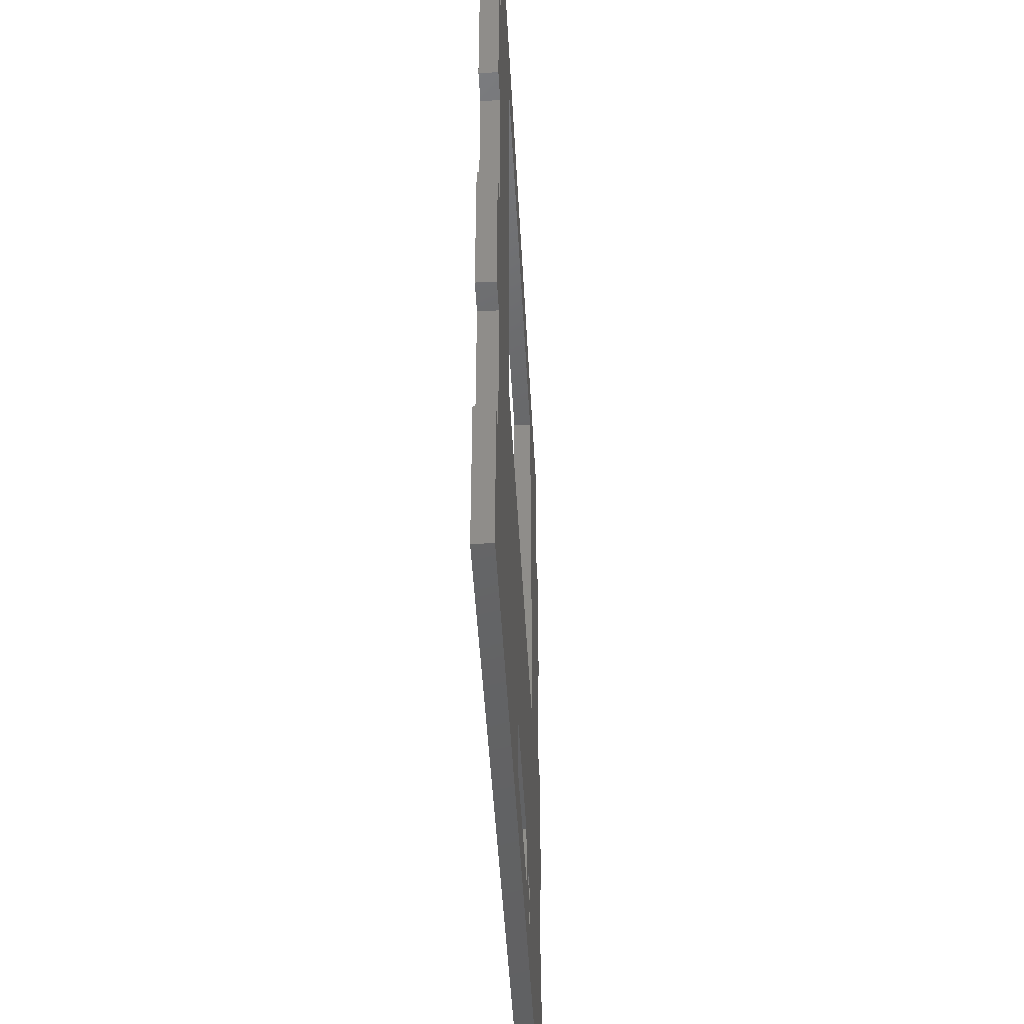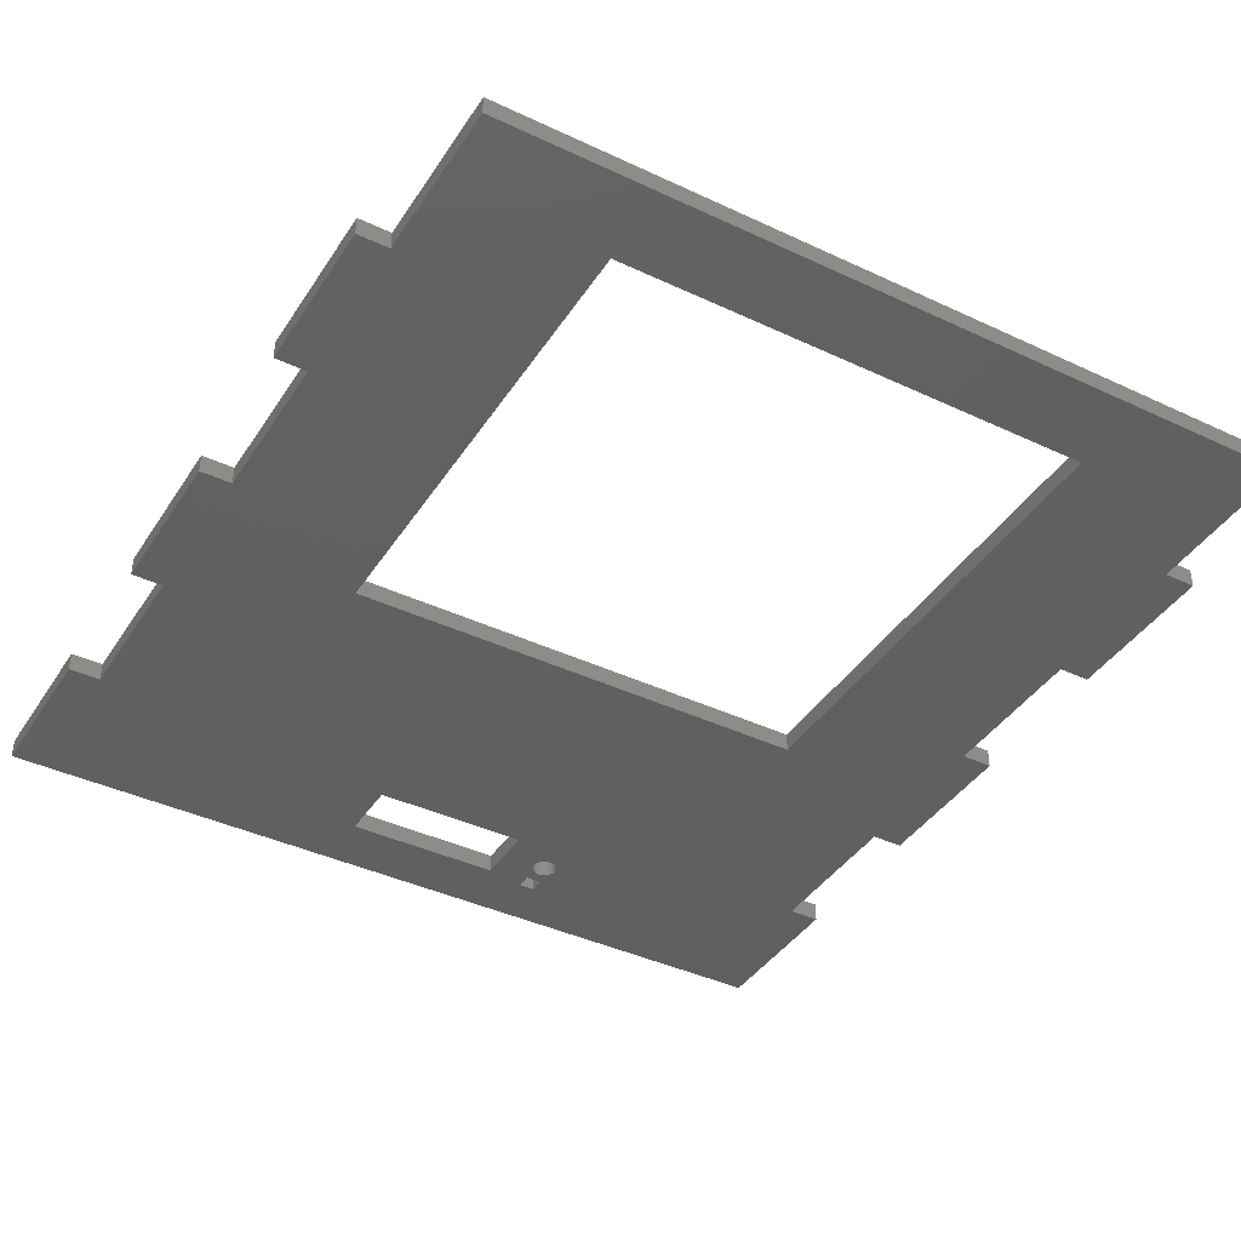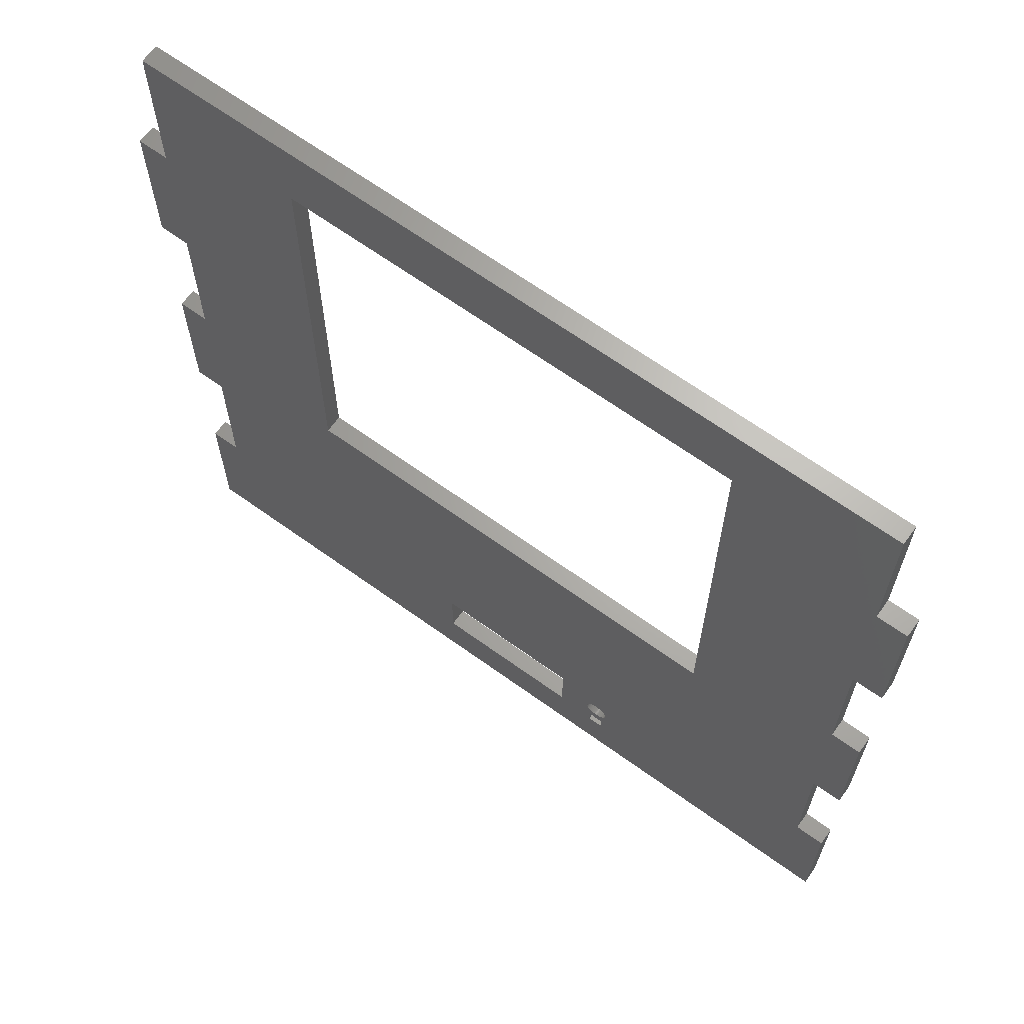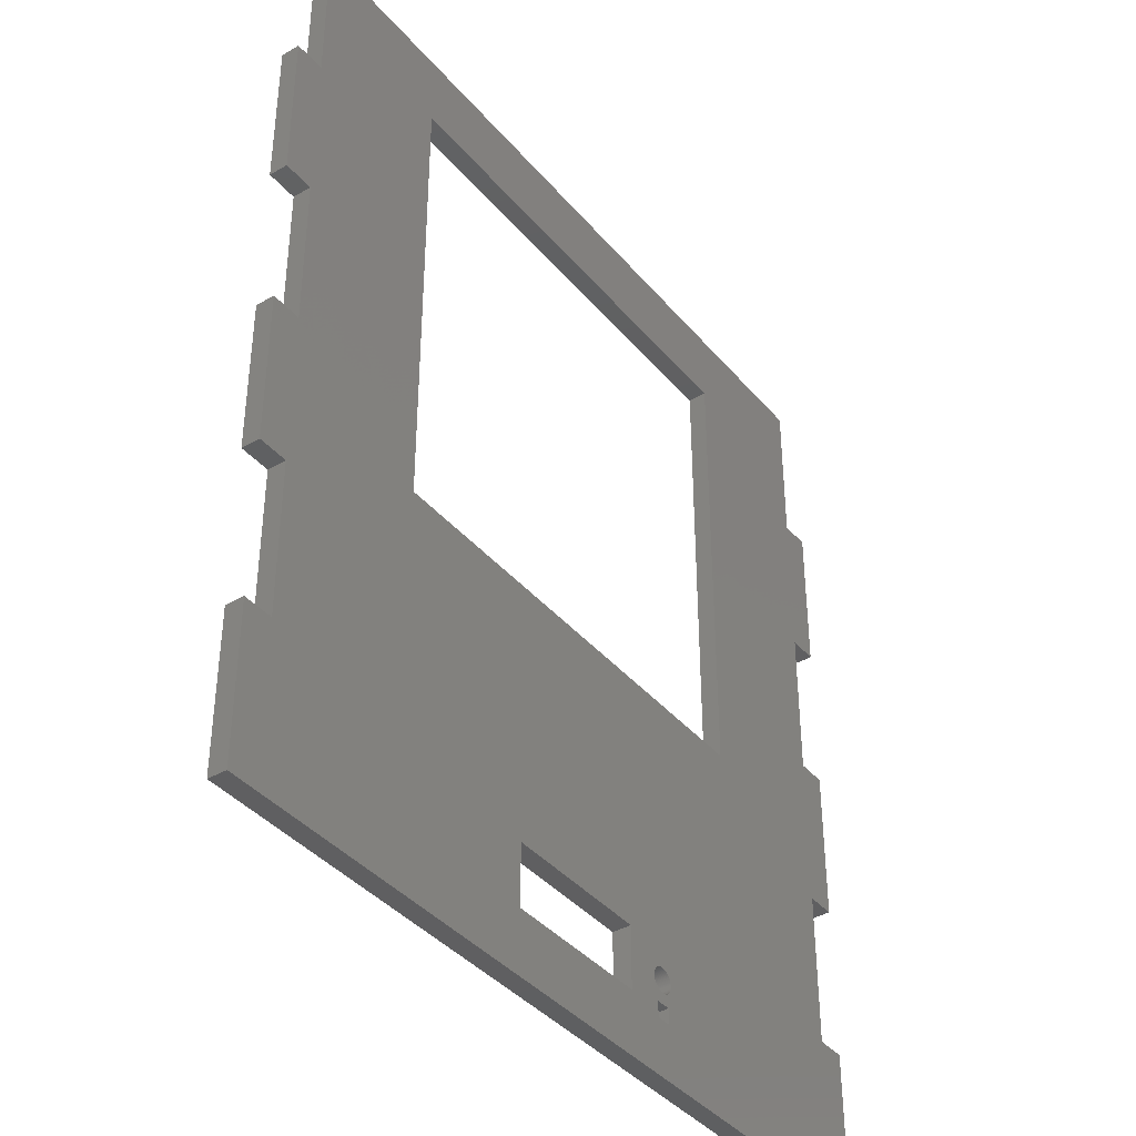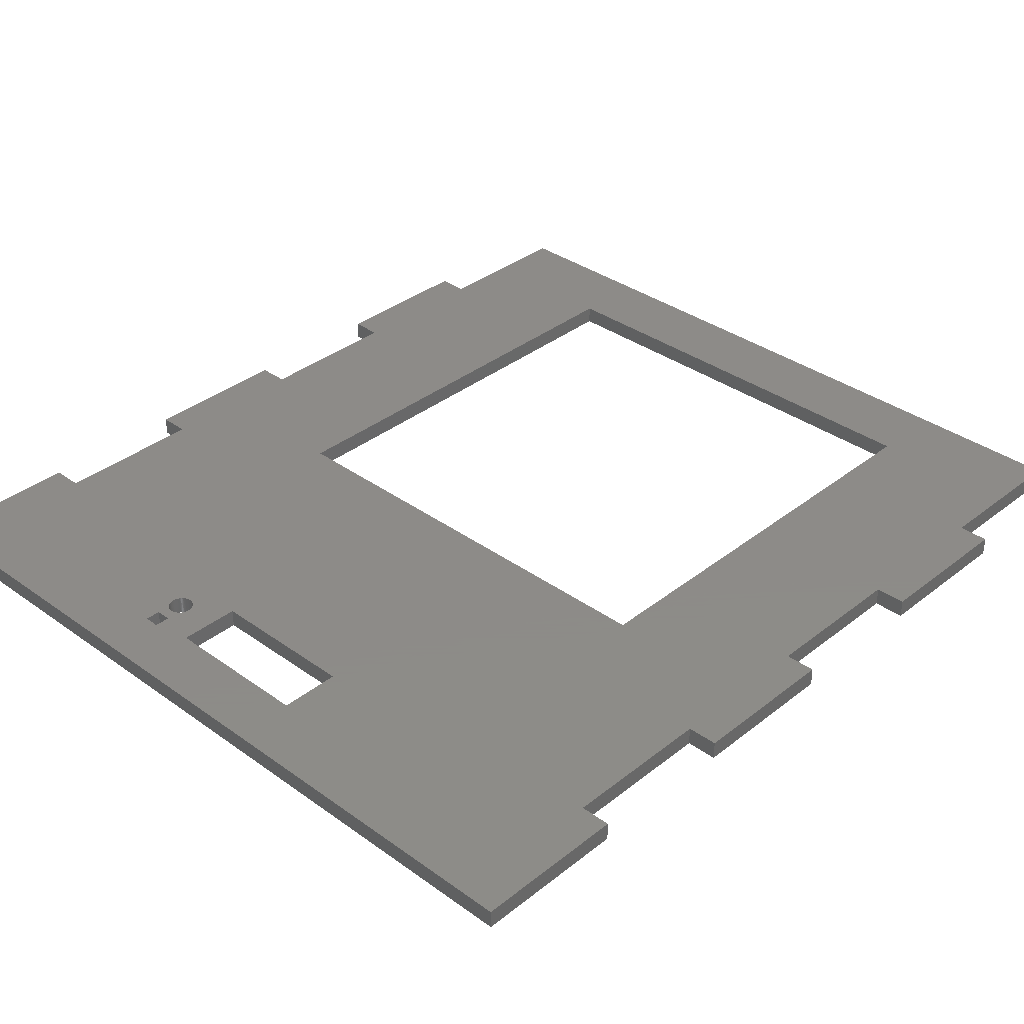
<metadata>
{"format":"stl","ext":"stl","renderer":"f3d","projection":"perspective","resolution":1024,"background":"white","views":[{"elev":-45.9,"azim":-87.0,"up":"+Z"},{"elev":-40.4,"azim":-30.0,"up":"+Y"},{"elev":66.0,"azim":35.9,"up":"+Z"},{"elev":-39.4,"azim":-54.3,"up":"+Z"},{"elev":35.1,"azim":-136.3,"up":"+Y"}]}
</metadata>
<code>
# stl→obj: 272 verts, 556 faces
v -135 -3 -150
v -135 -3 -100
v -135 3 -150
v -135 3 -100
v -25 -3 -130
v 135 -3 -150
v 25 -3 -110
v 36.2 -3 -121.2
v 36.13 -3 -121
v 36.03 -3 -120.5
v 36.01 -3 -120.3
v 135 -3 -100
v 125 -3 -100
v -75 -3 -25
v -125 -3 50
v -125 -3 0
v 135 -3 -50
v 135 -3 0
v 125 -3 -50
v 75 -3 -25
v -125 -3 -50
v -125 -3 100
v 135 -3 50
v 135 -3 100
v 125 -3 50
v -75 -3 125
v 75 -3 125
v 125 -3 150
v -125 -3 150
v -135 -3 -50
v 125 -3 100
v -135 -3 50
v 125 -3 0
v -125 -3 -100
v 37.5 -3 -132.5
v 37.5 -3 -127.5
v 25 -3 -130
v 36.38 -3 -121.7
v 36.28 -3 -121.5
v 41.47 -3 -116.3
v 41.7 -3 -116.4
v -25 -3 -110
v 42.5 -3 -132.5
v 43.24 -3 -122.4
v 43.08 -3 -122.5
v 36 -3 -120
v 43.38 -3 -122.1
v 36.01 -3 -119.7
v 43.51 -3 -121.9
v 36.03 -3 -119.5
v 43.62 -3 -121.7
v 36.07 -3 -119.2
v 43.72 -3 -121.5
v 36.13 -3 -119
v 43.8 -3 -121.2
v 36.2 -3 -118.8
v 43.87 -3 -121
v 36.28 -3 -118.5
v 43.93 -3 -120.8
v 36.38 -3 -118.3
v 43.97 -3 -120.5
v 36.49 -3 -118.1
v 36.62 -3 -117.9
v 36.76 -3 -117.6
v 44 -3 -120
v 43.99 -3 -120.3
v 36.92 -3 -117.5
v 43.99 -3 -119.7
v 37.08 -3 -117.3
v 43.97 -3 -119.5
v 37.26 -3 -117.1
v 43.93 -3 -119.2
v 37.45 -3 -116.9
v 43.87 -3 -119
v 37.65 -3 -116.8
v 43.8 -3 -118.8
v 37.86 -3 -116.6
v 43.72 -3 -118.5
v 38.07 -3 -116.5
v 43.62 -3 -118.3
v 38.3 -3 -116.4
v 43.51 -3 -118.1
v 38.53 -3 -116.3
v 43.38 -3 -117.9
v 38.76 -3 -116.2
v 43.24 -3 -117.6
v 39.01 -3 -116.1
v 43.08 -3 -117.5
v 39.25 -3 -116.1
v 42.92 -3 -117.3
v 39.5 -3 -116
v 42.74 -3 -117.1
v 39.75 -3 -116
v 42.55 -3 -116.9
v 40 -3 -116
v 42.35 -3 -116.8
v 40.25 -3 -116
v 42.14 -3 -116.6
v 40.5 -3 -116
v 41.93 -3 -116.5
v 40.75 -3 -116.1
v 40.99 -3 -116.1
v 41.24 -3 -116.2
v 42.5 -3 -127.5
v 42.92 -3 -122.7
v 42.74 -3 -122.9
v 42.55 -3 -123.1
v 42.35 -3 -123.2
v 42.14 -3 -123.4
v 41.93 -3 -123.5
v 41.7 -3 -123.6
v 41.47 -3 -123.7
v 41.24 -3 -123.8
v 40.99 -3 -123.9
v 40.75 -3 -123.9
v 40.5 -3 -124
v 40.25 -3 -124
v 40 -3 -124
v 39.75 -3 -124
v 39.5 -3 -124
v 39.25 -3 -123.9
v 36.07 -3 -120.8
v -135 -3 0
v -135 -3 100
v 36.49 -3 -121.9
v 36.62 -3 -122.1
v 36.76 -3 -122.4
v 36.92 -3 -122.5
v 37.08 -3 -122.7
v 39.01 -3 -123.9
v 38.76 -3 -123.8
v 38.53 -3 -123.7
v 38.3 -3 -123.6
v 38.07 -3 -123.5
v 37.86 -3 -123.4
v 37.65 -3 -123.2
v 37.45 -3 -123.1
v 37.26 -3 -122.9
v 135 3 -150
v 25 3 -110
v 36.01 3 -120.3
v 36.03 3 -120.5
v 36.07 3 -120.8
v 36.13 3 -121
v -25 3 -110
v -125 3 -100
v -125 3 -50
v -135 3 -50
v -135 3 0
v -125 3 0
v -75 3 -25
v -125 3 50
v -135 3 50
v -135 3 100
v 75 3 -25
v 75 3 125
v -125 3 150
v 125 3 150
v -125 3 100
v 125 3 50
v 125 3 100
v 135 3 50
v 36.38 3 -121.7
v 36.49 3 -121.9
v -75 3 125
v 125 3 -50
v 125 3 0
v 135 3 -50
v 135 3 -100
v 125 3 -100
v 36.62 3 -122.1
v -25 3 -130
v 36.28 3 -121.5
v 36 3 -120
v 42.5 3 -127.5
v 42.5 3 -132.5
v 39.25 3 -123.9
v 39.01 3 -123.9
v 36.01 3 -119.7
v 39.5 3 -124
v 39.75 3 -124
v 40 3 -124
v 40.25 3 -124
v 40.5 3 -124
v 40.75 3 -123.9
v 40.99 3 -123.9
v 41.24 3 -123.8
v 41.47 3 -123.7
v 41.7 3 -123.6
v 41.93 3 -123.5
v 42.14 3 -123.4
v 42.35 3 -123.2
v 42.55 3 -123.1
v 42.74 3 -122.9
v 42.92 3 -122.7
v 43.08 3 -122.5
v 43.24 3 -122.4
v 43.38 3 -122.1
v 40.99 3 -116.1
v 41.24 3 -116.2
v 37.5 3 -132.5
v 43.51 3 -121.9
v 43.62 3 -121.7
v 43.72 3 -121.5
v 43.8 3 -121.2
v 43.87 3 -121
v 43.93 3 -120.8
v 43.97 3 -120.5
v 43.99 3 -120.3
v 44 3 -120
v 43.99 3 -119.7
v 43.97 3 -119.5
v 43.93 3 -119.2
v 43.87 3 -119
v 43.8 3 -118.8
v 43.72 3 -118.5
v 43.62 3 -118.3
v 43.51 3 -118.1
v 43.38 3 -117.9
v 43.24 3 -117.6
v 43.08 3 -117.5
v 42.92 3 -117.3
v 42.74 3 -117.1
v 42.55 3 -116.9
v 42.35 3 -116.8
v 42.14 3 -116.6
v 41.93 3 -116.5
v 41.7 3 -116.4
v 41.47 3 -116.3
v 40.75 3 -116.1
v 40.5 3 -116
v 40.25 3 -116
v 40 3 -116
v 39.75 3 -116
v 39.5 3 -116
v 39.25 3 -116.1
v 39.01 3 -116.1
v 38.76 3 -116.2
v 38.53 3 -116.3
v 38.3 3 -116.4
v 38.07 3 -116.5
v 37.86 3 -116.6
v 37.65 3 -116.8
v 37.45 3 -116.9
v 37.26 3 -117.1
v 37.08 3 -117.3
v 36.92 3 -117.5
v 36.76 3 -117.6
v 36.62 3 -117.9
v 25 3 -130
v 37.5 3 -127.5
v 36.49 3 -118.1
v 36.38 3 -118.3
v 36.28 3 -118.5
v 36.2 3 -118.8
v 36.13 3 -119
v 36.07 3 -119.2
v 36.03 3 -119.5
v 36.2 3 -121.2
v 135 3 0
v 135 3 100
v 36.76 3 -122.4
v 36.92 3 -122.5
v 37.08 3 -122.7
v 38.76 3 -123.8
v 38.53 3 -123.7
v 38.3 3 -123.6
v 38.07 3 -123.5
v 37.86 3 -123.4
v 37.65 3 -123.2
v 37.45 3 -123.1
v 37.26 3 -122.9
f 1 2 3
f 3 2 4
f 5 1 6
f 7 8 9
f 7 10 11
f 12 13 6
f 14 15 16
f 17 18 19
f 20 14 21
f 14 22 15
f 23 24 25
f 14 26 22
f 26 27 28
f 26 29 22
f 30 21 16
f 27 31 28
f 27 25 31
f 32 15 22
f 33 20 18
f 19 34 13
f 35 36 37
f 7 38 39
f 27 20 33
f 28 29 26
f 27 33 25
f 31 25 24
f 40 41 6
f 19 18 20
f 35 5 6
f 2 1 5
f 13 34 42
f 13 7 6
f 13 42 7
f 7 39 8
f 43 35 6
f 44 45 6
f 7 11 46
f 47 44 6
f 7 46 48
f 49 47 6
f 7 48 50
f 51 49 6
f 7 50 52
f 53 51 6
f 7 52 54
f 55 53 6
f 7 54 56
f 57 55 6
f 7 56 58
f 59 57 6
f 7 58 60
f 61 59 6
f 7 60 62
f 7 62 63
f 7 63 64
f 65 66 6
f 7 64 67
f 68 65 6
f 7 67 69
f 70 68 6
f 7 69 71
f 72 70 6
f 7 71 73
f 74 72 6
f 7 73 75
f 76 74 6
f 7 75 77
f 78 76 6
f 7 77 79
f 80 78 6
f 7 79 81
f 82 80 6
f 7 81 83
f 84 82 6
f 7 83 85
f 86 84 6
f 7 85 87
f 88 86 6
f 7 87 89
f 90 88 6
f 7 89 91
f 92 90 6
f 7 91 93
f 94 92 6
f 7 93 95
f 96 94 6
f 7 95 97
f 98 96 6
f 7 97 99
f 100 98 6
f 7 99 101
f 66 61 6
f 7 101 102
f 7 102 103
f 7 40 6
f 7 103 40
f 104 43 6
f 45 105 6
f 105 106 6
f 106 107 6
f 107 108 6
f 108 109 6
f 109 110 6
f 110 111 6
f 111 112 6
f 112 113 6
f 113 114 6
f 114 115 6
f 115 116 6
f 116 117 6
f 117 118 6
f 118 119 6
f 119 120 6
f 120 121 6
f 37 5 35
f 41 100 6
f 7 122 10
f 7 9 122
f 5 34 2
f 16 123 30
f 22 124 32
f 5 42 34
f 14 16 21
f 21 19 20
f 21 34 19
f 7 125 38
f 7 126 125
f 7 127 126
f 7 128 127
f 7 129 128
f 130 6 121
f 130 104 6
f 131 104 130
f 132 104 131
f 133 104 132
f 134 104 133
f 135 104 134
f 136 104 135
f 137 104 136
f 137 36 104
f 138 36 137
f 129 36 138
f 7 36 129
f 7 37 36
f 1 3 6
f 6 3 139
f 140 141 142
f 140 143 144
f 145 146 147
f 147 148 149
f 147 149 139
f 139 149 150
f 151 150 152
f 152 153 154
f 155 139 151
f 156 157 158
f 151 154 159
f 160 161 162
f 151 152 154
f 140 163 164
f 151 157 165
f 165 157 156
f 166 167 168
f 169 139 170
f 156 161 160
f 140 164 171
f 172 146 145
f 139 150 151
f 155 170 139
f 170 155 166
f 151 159 157
f 161 156 158
f 140 173 163
f 140 145 147
f 3 4 172
f 3 172 139
f 140 174 141
f 175 139 176
f 177 139 178
f 139 140 147
f 179 174 140
f 180 139 177
f 181 139 180
f 182 139 181
f 183 139 182
f 184 139 183
f 185 139 184
f 186 139 185
f 187 139 186
f 188 139 187
f 189 139 188
f 190 139 189
f 191 139 190
f 192 139 191
f 193 139 192
f 194 139 193
f 195 139 194
f 196 139 195
f 197 139 196
f 198 139 197
f 199 140 200
f 176 139 201
f 139 198 202
f 139 202 203
f 139 203 204
f 139 204 205
f 139 205 206
f 139 206 207
f 139 207 208
f 139 208 209
f 139 209 210
f 139 210 211
f 139 211 212
f 139 212 213
f 139 213 214
f 139 214 215
f 139 215 216
f 139 216 217
f 139 217 218
f 139 218 219
f 139 219 220
f 139 220 221
f 139 221 222
f 139 222 223
f 139 223 224
f 139 224 225
f 139 225 226
f 139 226 227
f 139 227 228
f 139 228 229
f 139 229 140
f 229 200 140
f 230 140 199
f 231 140 230
f 232 140 231
f 233 140 232
f 234 140 233
f 235 140 234
f 236 140 235
f 237 140 236
f 238 140 237
f 239 140 238
f 240 140 239
f 241 140 240
f 242 140 241
f 243 140 242
f 244 140 243
f 245 140 244
f 246 140 245
f 247 140 246
f 248 140 247
f 249 140 248
f 201 250 251
f 249 252 140
f 252 253 140
f 253 254 140
f 254 255 140
f 255 256 140
f 256 257 140
f 257 258 140
f 258 179 140
f 140 259 173
f 172 250 201
f 172 201 139
f 140 142 143
f 140 144 259
f 172 4 146
f 260 168 167
f 261 162 161
f 156 160 167
f 156 167 166
f 156 166 155
f 140 171 262
f 140 262 263
f 140 263 264
f 178 139 175
f 265 178 175
f 266 265 175
f 267 266 175
f 268 267 175
f 269 268 175
f 270 269 175
f 271 270 175
f 271 175 251
f 272 271 251
f 264 272 251
f 140 264 251
f 140 251 250
f 4 2 34
f 146 4 34
f 34 21 146
f 146 21 147
f 30 148 21
f 21 148 147
f 30 123 148
f 148 123 149
f 149 123 16
f 150 149 16
f 16 15 150
f 150 15 152
f 32 153 15
f 15 153 152
f 32 124 153
f 153 124 154
f 154 124 22
f 159 154 22
f 22 29 159
f 159 29 157
f 157 29 28
f 158 157 28
f 28 31 161
f 158 28 161
f 161 31 24
f 261 161 24
f 24 23 162
f 261 24 162
f 25 160 23
f 23 160 162
f 25 33 167
f 160 25 167
f 167 33 18
f 260 167 18
f 18 17 168
f 260 18 168
f 19 166 17
f 17 166 168
f 19 13 170
f 166 19 170
f 170 13 12
f 169 170 12
f 12 6 139
f 169 12 139
f 151 165 26
f 14 151 26
f 20 155 151
f 14 20 151
f 156 155 27
f 27 155 20
f 156 27 165
f 165 27 26
f 172 145 42
f 5 172 42
f 37 250 172
f 5 37 172
f 140 250 7
f 7 250 37
f 140 7 145
f 145 7 42
f 11 141 174
f 46 11 174
f 10 142 141
f 11 10 141
f 122 143 142
f 10 122 142
f 9 144 143
f 122 9 143
f 8 259 144
f 9 8 144
f 39 173 259
f 8 39 259
f 38 163 173
f 39 38 173
f 125 164 163
f 38 125 163
f 126 171 164
f 125 126 164
f 127 262 171
f 126 127 171
f 128 263 262
f 127 128 262
f 129 264 263
f 128 129 263
f 138 272 264
f 129 138 264
f 137 271 272
f 138 137 272
f 136 270 271
f 137 136 271
f 135 269 270
f 136 135 270
f 134 268 269
f 135 134 269
f 133 267 268
f 134 133 268
f 132 266 267
f 133 132 267
f 131 265 266
f 132 131 266
f 130 178 265
f 131 130 265
f 121 177 178
f 130 121 178
f 120 180 177
f 121 120 177
f 119 181 180
f 120 119 180
f 118 182 181
f 119 118 181
f 117 183 182
f 118 117 182
f 116 184 183
f 117 116 183
f 115 185 184
f 116 115 184
f 114 186 185
f 115 114 185
f 113 187 186
f 114 113 186
f 112 188 187
f 113 112 187
f 111 189 188
f 112 111 188
f 110 190 189
f 111 110 189
f 109 191 190
f 110 109 190
f 108 192 191
f 109 108 191
f 107 193 192
f 108 107 192
f 106 194 193
f 107 106 193
f 195 194 105
f 105 194 106
f 196 195 45
f 45 195 105
f 197 196 44
f 44 196 45
f 198 197 47
f 47 197 44
f 202 198 49
f 49 198 47
f 203 202 51
f 51 202 49
f 204 203 53
f 53 203 51
f 205 204 55
f 55 204 53
f 206 205 57
f 57 205 55
f 207 206 59
f 59 206 57
f 208 207 61
f 61 207 59
f 209 208 66
f 66 208 61
f 210 209 65
f 65 209 66
f 210 65 211
f 211 65 68
f 211 68 212
f 212 68 70
f 212 70 213
f 213 70 72
f 213 72 214
f 214 72 74
f 214 74 215
f 215 74 76
f 215 76 216
f 216 76 78
f 216 78 217
f 217 78 80
f 217 80 218
f 218 80 82
f 218 82 219
f 219 82 84
f 219 84 220
f 220 84 86
f 220 86 221
f 221 86 88
f 221 88 222
f 222 88 90
f 222 90 223
f 223 90 92
f 223 92 224
f 224 92 94
f 224 94 225
f 225 94 96
f 225 96 226
f 226 96 98
f 226 98 227
f 227 98 100
f 227 100 228
f 228 100 41
f 228 41 229
f 229 41 40
f 229 40 200
f 200 40 103
f 200 103 199
f 199 103 102
f 199 102 230
f 230 102 101
f 230 101 231
f 231 101 99
f 231 99 232
f 232 99 97
f 232 97 233
f 233 97 95
f 233 95 234
f 234 95 93
f 234 93 235
f 235 93 91
f 235 91 236
f 236 91 89
f 236 89 237
f 237 89 87
f 237 87 238
f 238 87 85
f 238 85 239
f 239 85 83
f 239 83 240
f 240 83 81
f 240 81 241
f 241 81 79
f 241 79 242
f 242 79 77
f 242 77 243
f 243 77 75
f 243 75 244
f 244 75 73
f 244 73 245
f 245 73 71
f 246 245 71
f 69 246 71
f 247 246 69
f 67 247 69
f 248 247 67
f 64 248 67
f 249 248 64
f 63 249 64
f 252 249 63
f 62 252 63
f 253 252 62
f 60 253 62
f 254 253 60
f 58 254 60
f 255 254 58
f 56 255 58
f 256 255 56
f 54 256 56
f 257 256 54
f 52 257 54
f 258 257 52
f 50 258 52
f 179 258 50
f 48 179 50
f 174 179 48
f 46 174 48
f 201 251 36
f 35 201 36
f 43 176 201
f 35 43 201
f 175 176 104
f 104 176 43
f 175 104 251
f 251 104 36

</code>
